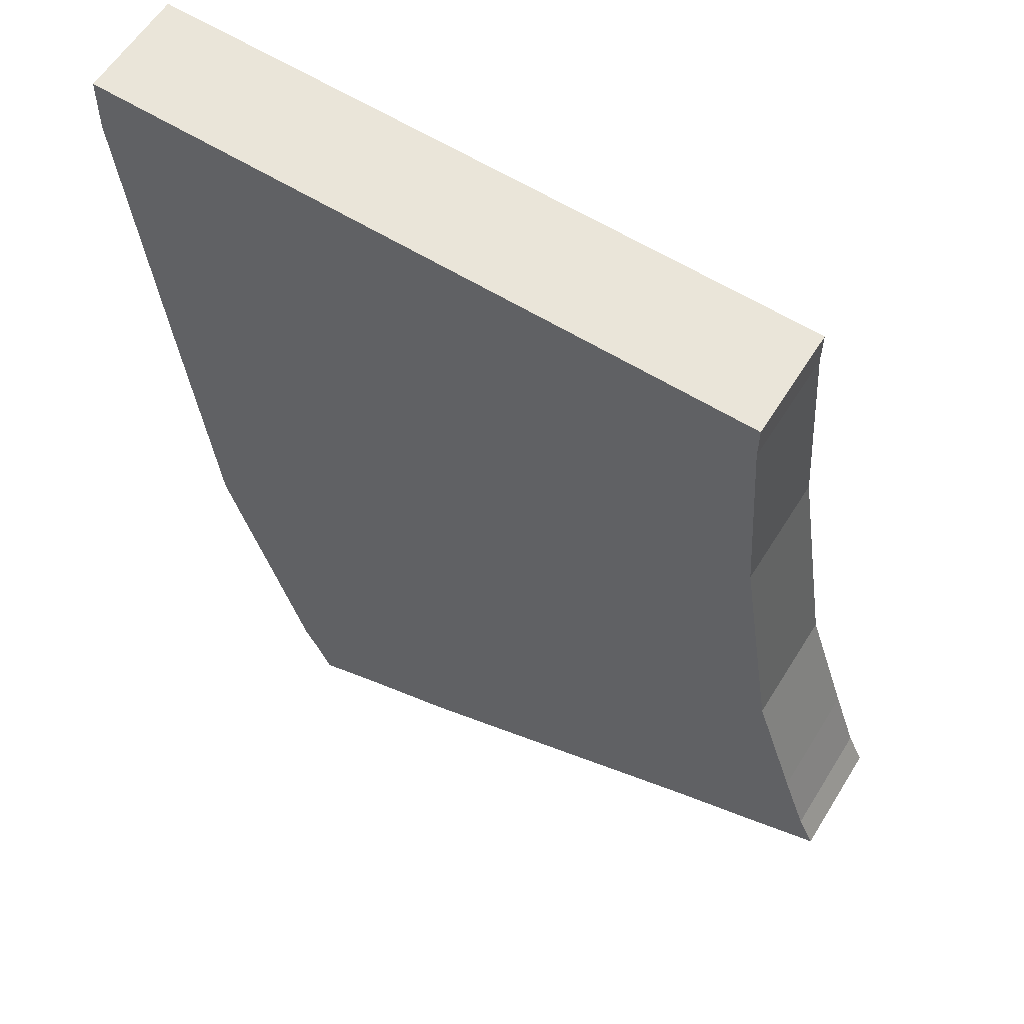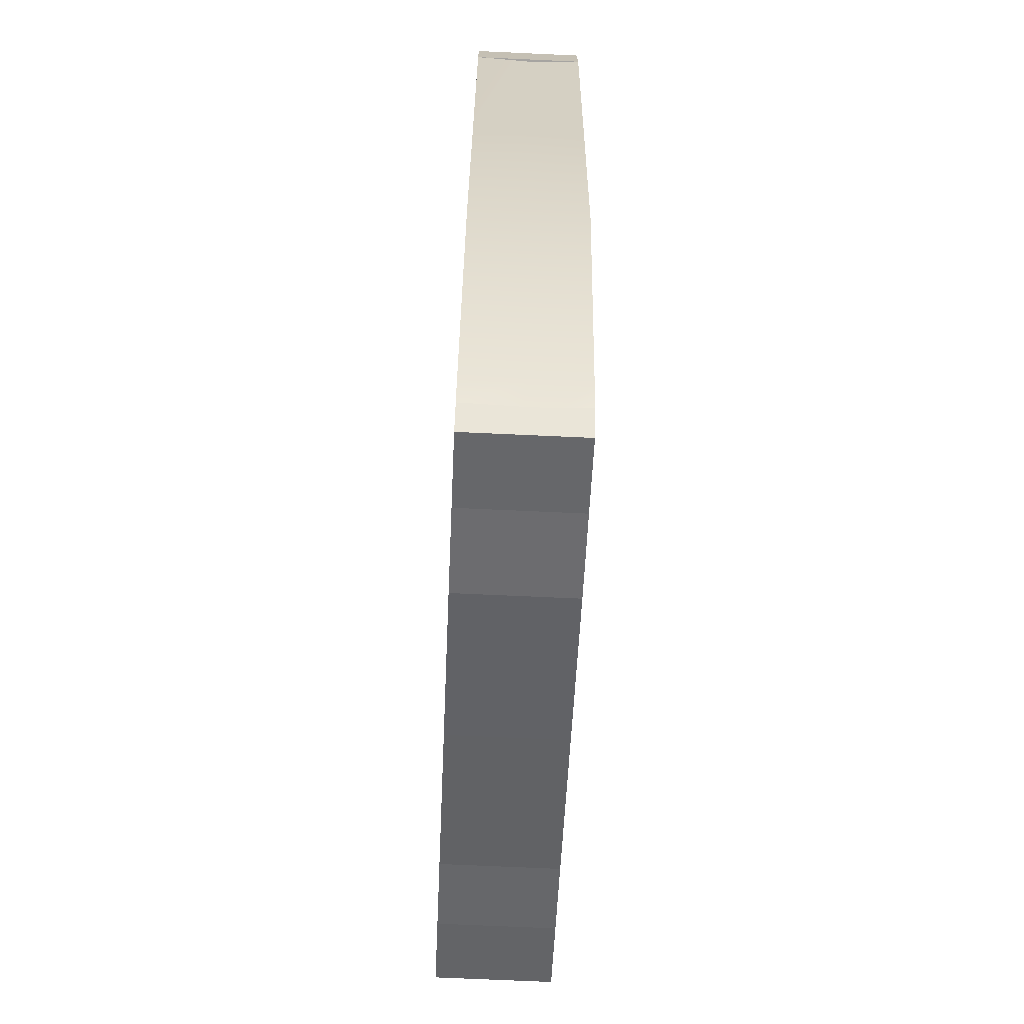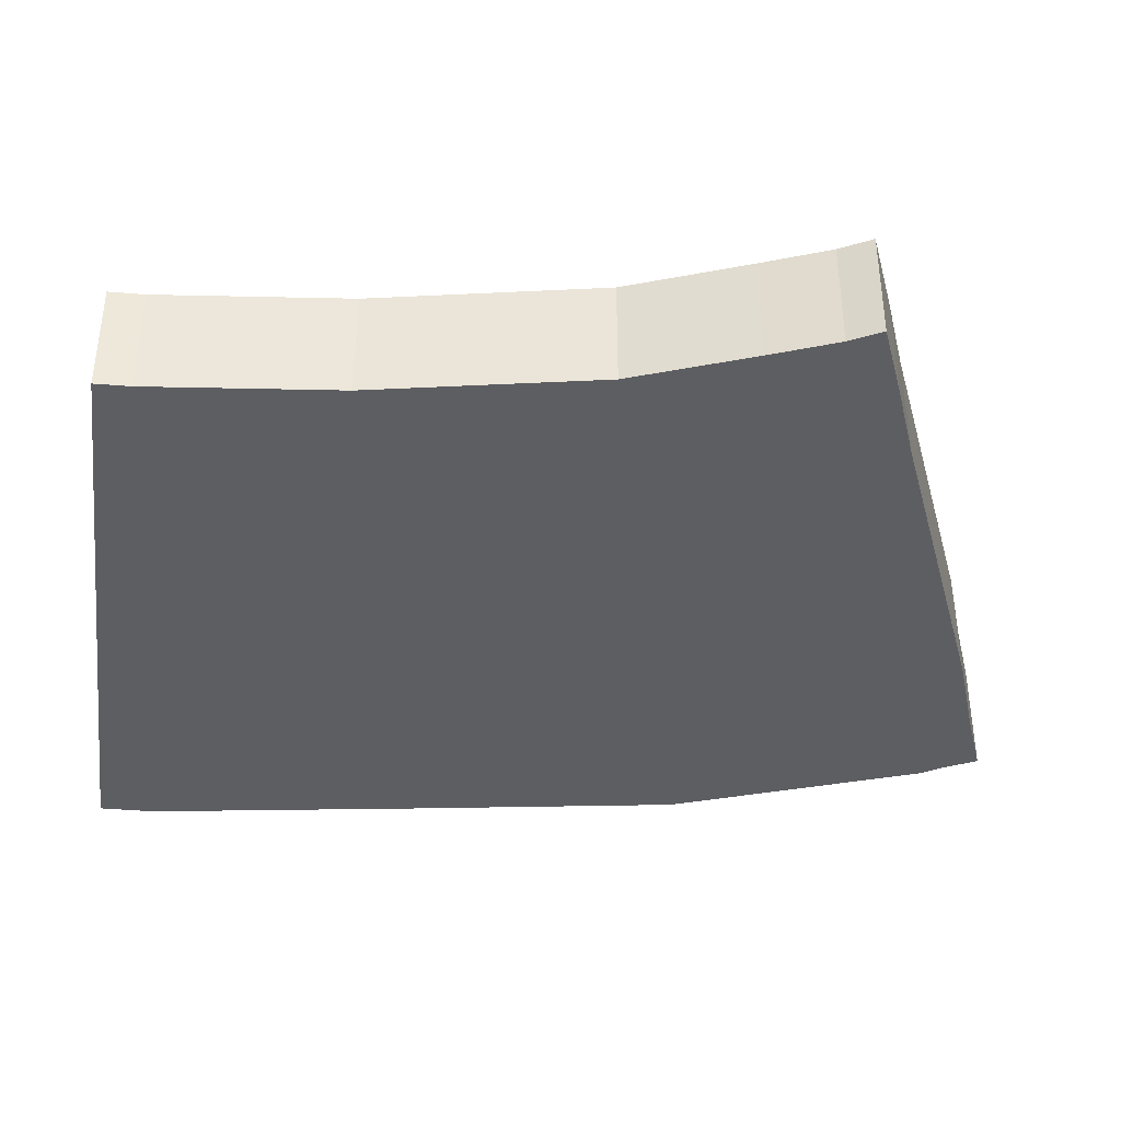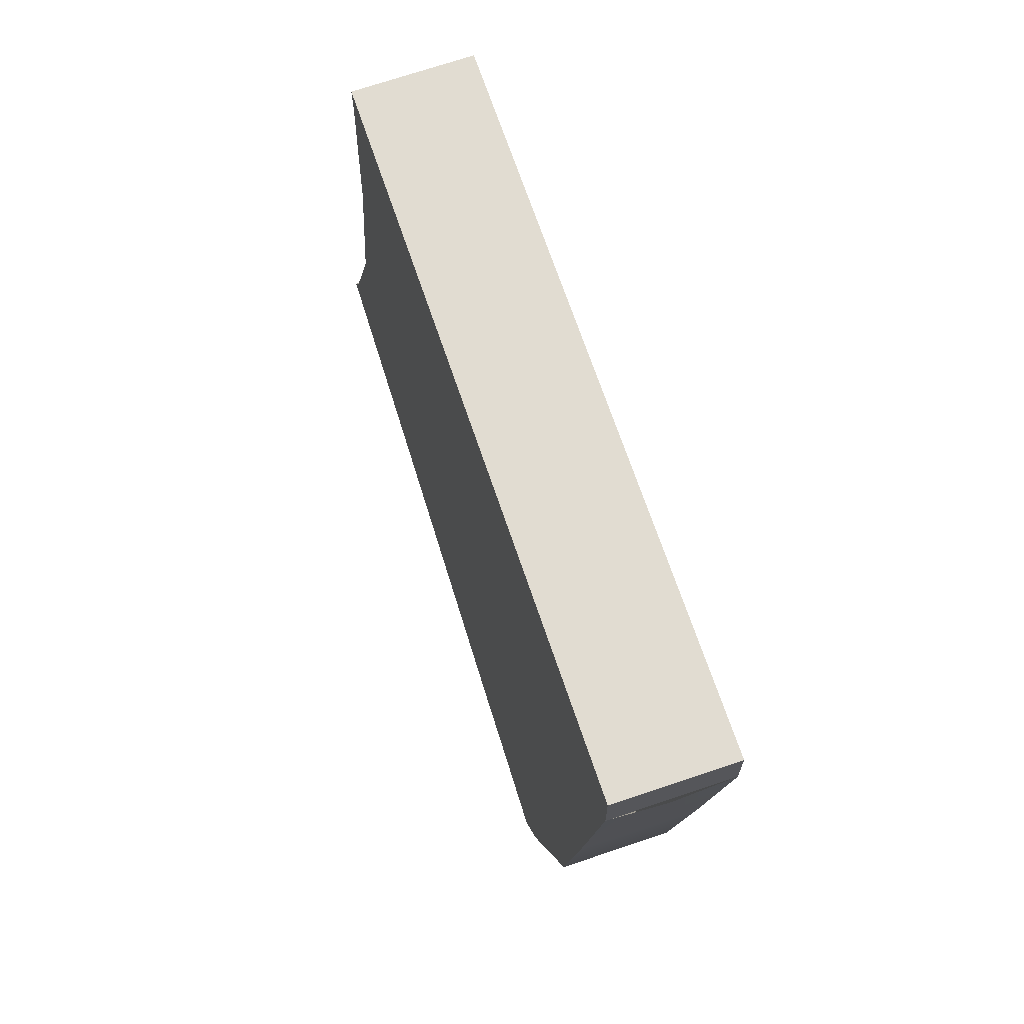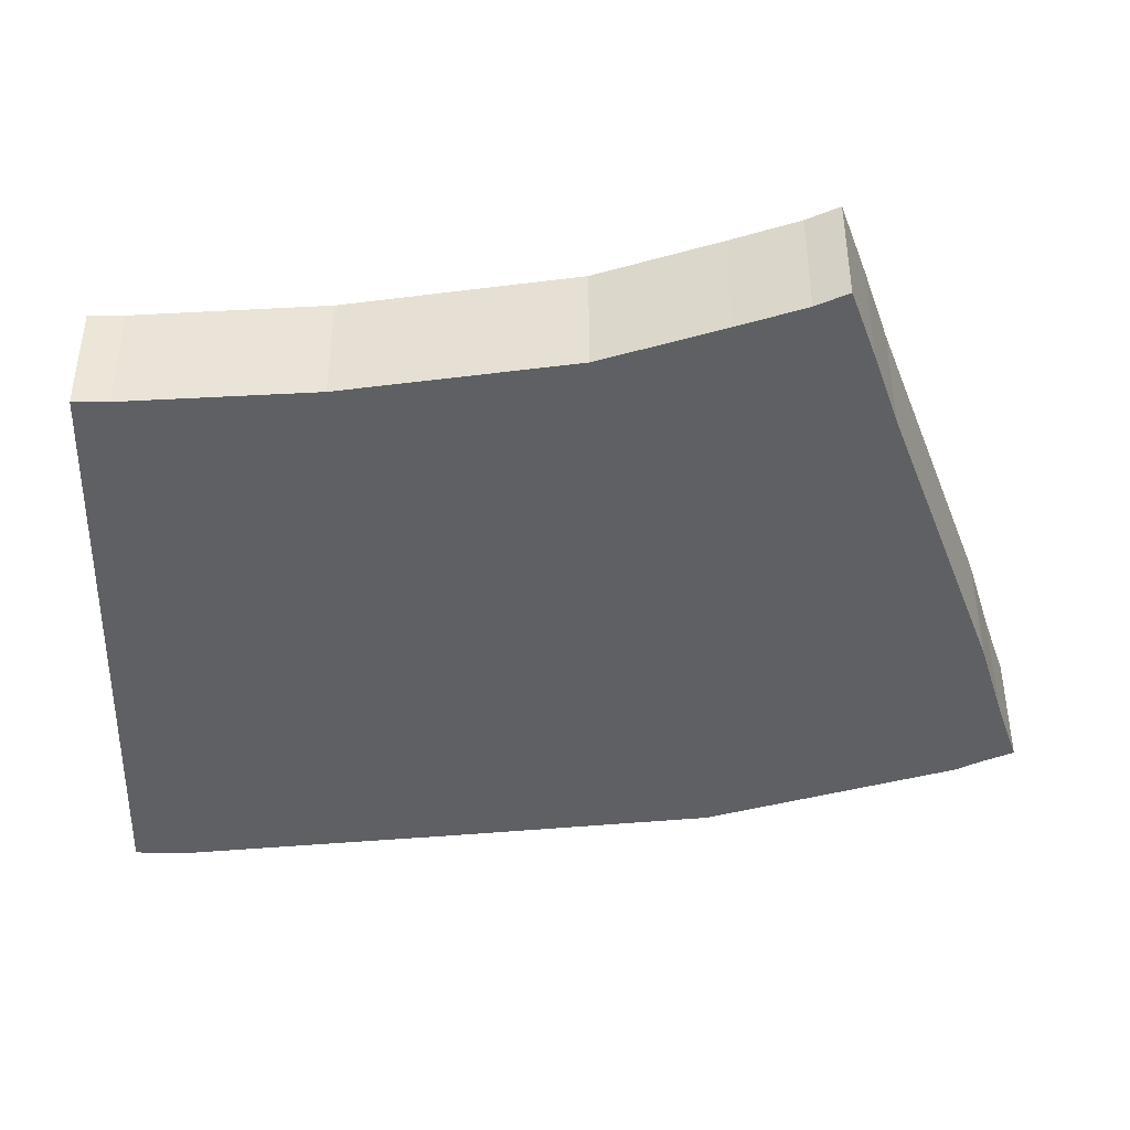
<metadata>
{"format":"obj","ext":"obj","renderer":"f3d","projection":"perspective","resolution":1024,"background":"white","views":[{"elev":58.4,"azim":31.5,"up":"+Z"},{"elev":-71.2,"azim":-92.6,"up":"+Z"},{"elev":-39.1,"azim":84.6,"up":"+Y"},{"elev":71.2,"azim":-108.6,"up":"+Z"},{"elev":-42.3,"azim":89.8,"up":"+Y"}]}
</metadata>
<code>
g pb_Mesh-5589634
v 1.448 -1.532e-06 -7.251
v 1.587 0.5 -7.502
v 1.334 0.5 -7.047
v 1.334 -3.784e-07 -7.047
v 1.587 0.5 -7.502
v 1.448 1 -7.251
v 1.334 1 -7.047
v 1.334 0.5 -7.047
v 1.334 1 -7.047
v 0.5812 1 -4.786
v 0.5812 0.5 -4.786
v 1.334 0.5 -7.047
v 0.5812 0.5 -4.786
v 0.5812 0 -4.786
v 1.334 -3.784e-07 -7.047
v 1.334 0.5 -7.047
v 0.5812 0 -4.786
v 0.5812 0.5 -4.786
v 0.2906 0.5 -2.393
v 0.2906 0 -2.393
v 0.5812 0.5 -4.786
v 0.5812 1 -4.786
v 0.2906 1 -2.393
v 0.2906 0.5 -2.393
v 0.2906 1 -2.393
v -0.002142 1 0.1416
v -0 0.5 0
v 0.2906 0.5 -2.393
v -0 0.5 0
v -0.002142 -2.342e-07 0.1416
v 0.2906 0 -2.393
v 0.2906 0.5 -2.393
v 6.083 1 -1.595
v 5.97 1 0.09033
v 6.083 -9.103e-09 -1.595
v 5.97 1.229e-06 0.09033
v 6.4 1 -3.621
v 6.083 1 -1.595
v 6.4 -7.606e-08 -3.621
v 6.083 -9.103e-09 -1.595
v 6.766 1 -4.694
v 6.4 1 -3.621
v 6.766 -7.524e-08 -4.694
v 6.4 -7.606e-08 -3.621
v 6.973 1 -5.28
v 6.766 1 -4.694
v 6.973 -1.979e-06 -5.28
v 6.766 -7.524e-08 -4.694
v 3.491 -3.803e-08 -4.204
v 4.101 -3.762e-08 -5.867
v 2.768 -1.881e-08 -6.454
v 2.036 -1.902e-08 -4.495
v 4.101 -3.762e-08 -5.867
v 4.23 -1.037e-06 -6.278
v 2.843 -1.085e-06 -6.796
v 2.768 -1.881e-08 -6.454
v 2.919 3.73e-07 0.1165
v 3.146 2.186e-08 -1.994
v 1.718 1.093e-08 -2.194
v 1.458 1.284e-07 0.1291
v 3.146 2.186e-08 -1.994
v 3.491 -3.803e-08 -4.204
v 2.036 -1.902e-08 -4.495
v 1.718 1.093e-08 -2.194
v 2.899 1 -6.966
v 4.285 1 -6.448
v 4.101 1 -5.867
v 2.768 1 -6.454
v 3.491 1 -4.204
v 2.036 1 -4.495
v 2.768 1 -6.454
v 4.101 1 -5.867
v 2.036 1 -4.495
v 3.491 1 -4.204
v 3.146 1 -1.994
v 1.718 1 -2.194
v 1.718 1 -2.194
v 3.146 1 -1.994
v 2.919 1 0.3935
v 1.459 1 0.4432
v 2.978 -1.019e-06 -7.081
v 4.369 -1.028e-06 -6.561
v 4.369 1 -6.561
v 2.978 1 -7.081
v 5.433 -5.643e-08 -5.28
v 4.101 -3.762e-08 -5.867
v 3.491 -3.803e-08 -4.204
v 4.945 -5.705e-08 -3.913
v 5.636 -1.156e-06 -5.752
v 4.23 -1.037e-06 -6.278
v 4.101 -3.762e-08 -5.867
v 5.433 -5.643e-08 -5.28
v 4.574 3.279e-08 -1.795
v 3.146 2.186e-08 -1.994
v 2.919 3.73e-07 0.1165
v 4.379 7.356e-07 0.104
v 4.945 -5.705e-08 -3.913
v 3.491 -3.803e-08 -4.204
v 3.146 2.186e-08 -1.994
v 4.574 3.279e-08 -1.795
v 4.101 1 -5.867
v 4.285 1 -6.448
v 5.692 1 -5.922
v 5.433 1 -5.28
v 4.945 1 -3.913
v 3.491 1 -4.204
v 4.101 1 -5.867
v 5.433 1 -5.28
v 4.574 1 -1.795
v 3.146 1 -1.994
v 3.491 1 -4.204
v 4.945 1 -3.913
v 2.919 1 0.3935
v 3.146 1 -1.994
v 4.574 1 -1.795
v 4.378 1 0.3438
v 4.369 1 -6.561
v 4.369 -1.028e-06 -6.561
v 5.774 -1.207e-06 -6.036
v 5.774 1 -6.036
v 6.4 -7.606e-08 -3.621
v 6.766 -7.524e-08 -4.694
v 6.099 -6.584e-08 -4.987
v 5.673 -6.656e-08 -3.767
v 6.099 -6.584e-08 -4.987
v 5.433 -5.643e-08 -5.28
v 4.945 -5.705e-08 -3.913
v 5.673 -6.656e-08 -3.767
v 6.766 -7.524e-08 -4.694
v 6.973 -1.979e-06 -5.28
v 6.322 -1.402e-06 -5.516
v 6.099 -6.584e-08 -4.987
v 6.322 -1.402e-06 -5.516
v 5.636 -1.156e-06 -5.752
v 5.433 -5.643e-08 -5.28
v 6.099 -6.584e-08 -4.987
v 5.97 1.229e-06 0.09033
v 6.083 -9.103e-09 -1.595
v 5.288 3.825e-08 -1.695
v 5.109 8.58e-07 0.09773
v 5.288 3.825e-08 -1.695
v 4.574 3.279e-08 -1.795
v 4.379 7.356e-07 0.104
v 5.109 8.58e-07 0.09773
v 6.083 -9.103e-09 -1.595
v 6.4 -7.606e-08 -3.621
v 5.673 -6.656e-08 -3.767
v 5.288 3.825e-08 -1.695
v 5.673 -6.656e-08 -3.767
v 4.945 -5.705e-08 -3.913
v 4.574 3.279e-08 -1.795
v 5.288 3.825e-08 -1.695
v 5.433 1 -5.28
v 5.692 1 -5.922
v 6.553 1 -5.422
v 6.363 1 -4.862
v 6.553 1 -5.422
v 6.973 1 -5.28
v 6.766 1 -4.694
v 6.363 1 -4.862
v 6.4 1 -3.621
v 6.025 1 -3.7
v 6.363 1 -4.862
v 6.766 1 -4.694
v 6.025 1 -3.7
v 4.945 1 -3.913
v 5.433 1 -5.28
v 6.363 1 -4.862
v 6.083 1 -1.595
v 5.641 1 -1.629
v 6.025 1 -3.7
v 6.4 1 -3.621
v 5.641 1 -1.629
v 4.574 1 -1.795
v 4.945 1 -3.913
v 6.025 1 -3.7
v 4.378 1 0.3438
v 4.574 1 -1.795
v 5.641 1 -1.629
v 5.538 1 0.08882
v 5.641 1 -1.629
v 6.083 1 -1.595
v 5.97 1 0.09033
v 5.538 1 0.08882
v 5.774 1 -6.036
v 5.774 -1.207e-06 -6.036
v 6.458 -1.453e-06 -5.8
v 6.458 1 -5.8
v 6.458 -1.453e-06 -5.8
v 7.111 -2.03e-06 -5.564
v 7.111 1 -5.564
v 6.458 1 -5.8
v 2.036 -1.902e-08 -4.495
v 2.768 -1.881e-08 -6.454
v 1.981 -3.1e-07 -6.774
v 1.309 -9.508e-09 -4.641
v 1.981 -3.1e-07 -6.774
v 1.334 -3.784e-07 -7.047
v 0.5812 0 -4.786
v 1.309 -9.508e-09 -4.641
v 2.768 -1.881e-08 -6.454
v 2.843 -1.085e-06 -6.796
v 2.094 -1.91e-06 -7.03
v 1.981 -3.1e-07 -6.774
v 2.094 -1.91e-06 -7.03
v 1.448 -1.532e-06 -7.251
v 1.334 -3.784e-07 -7.047
v 1.981 -3.1e-07 -6.774
v 1.458 1.284e-07 0.1291
v 1.718 1.093e-08 -2.194
v 1.005 5.464e-09 -2.293
v 0.728 -5.294e-08 0.1353
v 1.005 5.464e-09 -2.293
v 0.2906 0 -2.393
v -0.002142 -2.342e-07 0.1416
v 0.728 -5.294e-08 0.1353
v 1.718 1.093e-08 -2.194
v 2.036 -1.902e-08 -4.495
v 1.309 -9.508e-09 -4.641
v 1.005 5.464e-09 -2.293
v 1.309 -9.508e-09 -4.641
v 0.5812 0 -4.786
v 0.2906 0 -2.393
v 1.005 5.464e-09 -2.293
v 1.334 1 -7.047
v 1.448 1 -7.251
v 1.982 1 -7.089
v 1.762 1 -6.779
v 1.982 1 -7.089
v 2.899 1 -6.966
v 2.768 1 -6.454
v 1.762 1 -6.779
v 2.036 1 -4.495
v 1.089 1 -4.645
v 1.762 1 -6.779
v 2.768 1 -6.454
v 1.089 1 -4.645
v 0.5812 1 -4.786
v 1.334 1 -7.047
v 1.762 1 -6.779
v 0.2906 1 -2.393
v 0.5812 1 -4.786
v 1.089 1 -4.645
v 0.7854 1 -2.298
v 1.089 1 -4.645
v 2.036 1 -4.495
v 1.718 1 -2.194
v 0.7854 1 -2.298
v -0.002142 1 0.1416
v 0.2906 1 -2.393
v 0.7854 1 -2.298
v 0.5988 1 0.3622
v 0.7854 1 -2.298
v 1.718 1 -2.194
v 1.459 1 0.4432
v 0.5988 1 0.3622
v 2.978 1 -7.081
v 2.226 1 -7.315
v 2.226 -1.845e-06 -7.315
v 2.978 -1.019e-06 -7.081
v 2.226 1 -7.315
v 1.583 1 -7.536
v 1.583 -1.524e-06 -7.536
v 2.226 -1.845e-06 -7.315
v 1.982 1 -7.089
v 1.448 1 -7.251
v 2.226 1 -7.315
v 1.583 1 -7.536
v 1.448 1 -7.251
v 1.448 -1.532e-06 -7.251
v 1.583 1 -7.536
v 1.583 -1.524e-06 -7.536
v 1.448 -1.532e-06 -7.251
v 2.094 -1.91e-06 -7.03
v 1.583 -1.524e-06 -7.536
v 2.226 -1.845e-06 -7.315
v 2.899 1 -6.966
v 1.982 1 -7.089
v 2.978 1 -7.081
v 2.226 1 -7.315
v 2.094 -1.91e-06 -7.03
v 2.843 -1.085e-06 -6.796
v 2.226 -1.845e-06 -7.315
v 2.978 -1.019e-06 -7.081
v 4.285 1 -6.448
v 2.899 1 -6.966
v 4.369 1 -6.561
v 2.978 1 -7.081
v 2.843 -1.085e-06 -6.796
v 4.23 -1.037e-06 -6.278
v 2.978 -1.019e-06 -7.081
v 4.369 -1.028e-06 -6.561
v 5.692 1 -5.922
v 4.285 1 -6.448
v 5.774 1 -6.036
v 4.369 1 -6.561
v 4.23 -1.037e-06 -6.278
v 5.636 -1.156e-06 -5.752
v 4.369 -1.028e-06 -6.561
v 5.774 -1.207e-06 -6.036
v 5.636 -1.156e-06 -5.752
v 6.322 -1.402e-06 -5.516
v 5.774 -1.207e-06 -6.036
v 6.458 -1.453e-06 -5.8
v 6.553 1 -5.422
v 5.692 1 -5.922
v 6.458 1 -5.8
v 5.774 1 -6.036
v 6.973 1 -5.28
v 6.553 1 -5.422
v 7.111 1 -5.564
v 6.458 1 -5.8
v 6.322 -1.402e-06 -5.516
v 6.973 -1.979e-06 -5.28
v 6.458 -1.453e-06 -5.8
v 7.111 -2.03e-06 -5.564
v 6.973 -1.979e-06 -5.28
v 6.973 1 -5.28
v 7.111 -2.03e-06 -5.564
v 7.111 1 -5.564
v 0.7346 1 0.6143
v 0.004986 1 0.6439
v 0.7346 -2.425e-07 0.6143
v 0.004986 -3.559e-07 0.6439
v 1.464 1 0.5848
v 0.7346 1 0.6143
v 1.464 -1.125e-08 0.5848
v 0.7346 -2.425e-07 0.6143
v 2.923 1 0.5257
v 1.464 1 0.5848
v 2.923 4.513e-07 0.5257
v 1.464 -1.125e-08 0.5848
v 4.383 1 0.4666
v 2.923 1 0.5257
v 4.383 7.959e-07 0.4666
v 2.923 4.513e-07 0.5257
v 5.112 1 0.437
v 4.383 1 0.4666
v 5.112 9.093e-07 0.437
v 4.383 7.959e-07 0.4666
v 5.973 1 0.4022
v 5.112 1 0.437
v 5.973 1.495e-06 0.4022
v 5.112 9.093e-07 0.437
v -0.002142 1 0.1416
v 0.5988 1 0.3622
v 0.004986 1 0.6439
v 0.7346 1 0.6143
v 1.459 1 0.4432
v 2.919 1 0.3935
v 1.464 1 0.5848
v 2.923 1 0.5257
v 0.728 -5.294e-08 0.1353
v -0.002142 -2.342e-07 0.1416
v 0.7346 -2.425e-07 0.6143
v 0.004986 -3.559e-07 0.6439
v -0.002142 -2.342e-07 0.1416
v -0.002142 1 0.1416
v 0.004986 -3.559e-07 0.6439
v 0.004986 1 0.6439
v 0.5988 1 0.3622
v 1.459 1 0.4432
v 0.7346 1 0.6143
v 1.464 1 0.5848
v 2.919 1 0.3935
v 4.378 1 0.3438
v 2.923 1 0.5257
v 4.383 1 0.4666
v 1.458 1.284e-07 0.1291
v 0.728 -5.294e-08 0.1353
v 1.464 -1.125e-08 0.5848
v 0.7346 -2.425e-07 0.6143
v 4.378 1 0.3438
v 5.538 1 0.08882
v 4.383 1 0.4666
v 5.112 1 0.437
v 2.919 3.73e-07 0.1165
v 1.458 1.284e-07 0.1291
v 2.923 4.513e-07 0.5257
v 1.464 -1.125e-08 0.5848
v 5.538 1 0.08882
v 5.97 1 0.09033
v 5.112 1 0.437
v 5.973 1 0.4022
v 4.379 7.356e-07 0.104
v 2.919 3.73e-07 0.1165
v 4.383 7.959e-07 0.4666
v 2.923 4.513e-07 0.5257
v 5.109 8.58e-07 0.09773
v 4.379 7.356e-07 0.104
v 5.112 9.093e-07 0.437
v 4.383 7.959e-07 0.4666
v 5.97 1 0.09033
v 5.97 1.229e-06 0.09033
v 5.973 1 0.4022
v 5.973 1.495e-06 0.4022
v 5.97 1.229e-06 0.09033
v 5.109 8.58e-07 0.09773
v 5.973 1.495e-06 0.4022
v 5.112 9.093e-07 0.437
g pb_Mesh-5589634_0
f 2 1 4
f 2 4 3
f 6 5 8
f 6 8 7
f 9 12 11
f 9 11 10
f 16 15 14
f 16 14 13
f 18 17 20
f 18 20 19
f 22 21 24
f 22 24 23
f 25 28 27
f 25 27 26
f 32 31 30
f 32 30 29
f 33 34 35
f 34 36 35
f 37 38 39
f 38 40 39
f 41 42 43
f 42 44 43
f 45 46 47
f 46 48 47
f 83 81 84
f 83 82 81
f 120 118 117
f 120 119 118
f 123 122 121
f 123 121 124
f 132 130 129
f 132 131 130
f 139 138 137
f 140 139 137
f 147 146 145
f 147 145 148
f 158 157 160
f 159 158 160
f 162 161 163
f 161 164 163
f 170 169 171
f 169 172 171
f 183 181 184
f 183 182 181
f 186 185 188
f 187 186 188
f 191 189 192
f 191 190 189
f 198 197 200
f 198 200 199
f 207 205 208
f 207 206 205
f 214 213 216
f 215 214 216
f 223 221 224
f 223 222 221
f 227 226 225
f 228 227 225
f 238 237 239
f 237 240 239
f 243 242 241
f 244 243 241
f 252 250 249
f 252 251 250
f 257 259 258
f 257 260 259
f 263 262 261
f 264 263 261
f 267 266 265
f 267 268 266
f 271 270 269
f 271 272 270
f 275 274 273
f 275 276 274
f 279 278 277
f 279 280 278
f 283 282 281
f 283 284 282
f 287 286 285
f 287 288 286
f 291 290 289
f 291 292 290
f 295 294 293
f 295 296 294
f 299 298 297
f 299 300 298
f 303 302 301
f 303 304 302
f 307 306 305
f 307 308 306
f 311 310 309
f 311 312 310
f 315 314 313
f 315 316 314
f 319 318 317
f 319 320 318
f 321 322 323
f 322 324 323
f 325 326 327
f 326 328 327
f 329 330 331
f 330 332 331
f 333 334 335
f 334 336 335
f 337 338 339
f 338 340 339
f 341 342 343
f 342 344 343
f 347 346 345
f 347 348 346
f 351 350 349
f 351 352 350
f 355 354 353
f 355 356 354
f 359 358 357
f 359 360 358
f 363 362 361
f 363 364 362
f 367 366 365
f 367 368 366
f 371 370 369
f 371 372 370
f 375 374 373
f 375 376 374
f 379 378 377
f 379 380 378
f 383 382 381
f 383 384 382
f 387 386 385
f 387 388 386
f 391 390 389
f 391 392 390
f 395 394 393
f 395 396 394
f 399 398 397
f 399 400 398
g pb_Mesh-5589634_1
f 51 50 49
f 51 49 52
f 56 54 53
f 56 55 54
f 59 58 57
f 60 59 57
f 64 62 61
f 64 63 62
f 66 65 68
f 67 66 68
f 70 69 71
f 69 72 71
f 74 73 76
f 75 74 76
f 79 77 80
f 79 78 77
f 86 85 88
f 86 88 87
f 91 89 92
f 91 90 89
f 94 93 96
f 95 94 96
f 99 97 100
f 99 98 97
f 103 102 101
f 104 103 101
f 106 105 107
f 105 108 107
f 112 111 110
f 109 112 110
f 116 114 113
f 116 115 114
f 126 125 128
f 126 128 127
f 135 133 136
f 135 134 133
f 142 141 144
f 143 142 144
f 150 149 152
f 150 152 151
f 155 154 153
f 156 155 153
f 166 165 167
f 165 168 167
f 174 173 175
f 173 176 175
f 180 178 177
f 180 179 178
f 195 194 193
f 195 193 196
f 204 202 201
f 204 203 202
f 211 210 209
f 212 211 209
f 220 218 217
f 220 219 218
f 230 229 232
f 231 230 232
f 234 233 235
f 233 236 235
f 246 245 248
f 247 246 248
f 255 253 256
f 255 254 253

</code>
